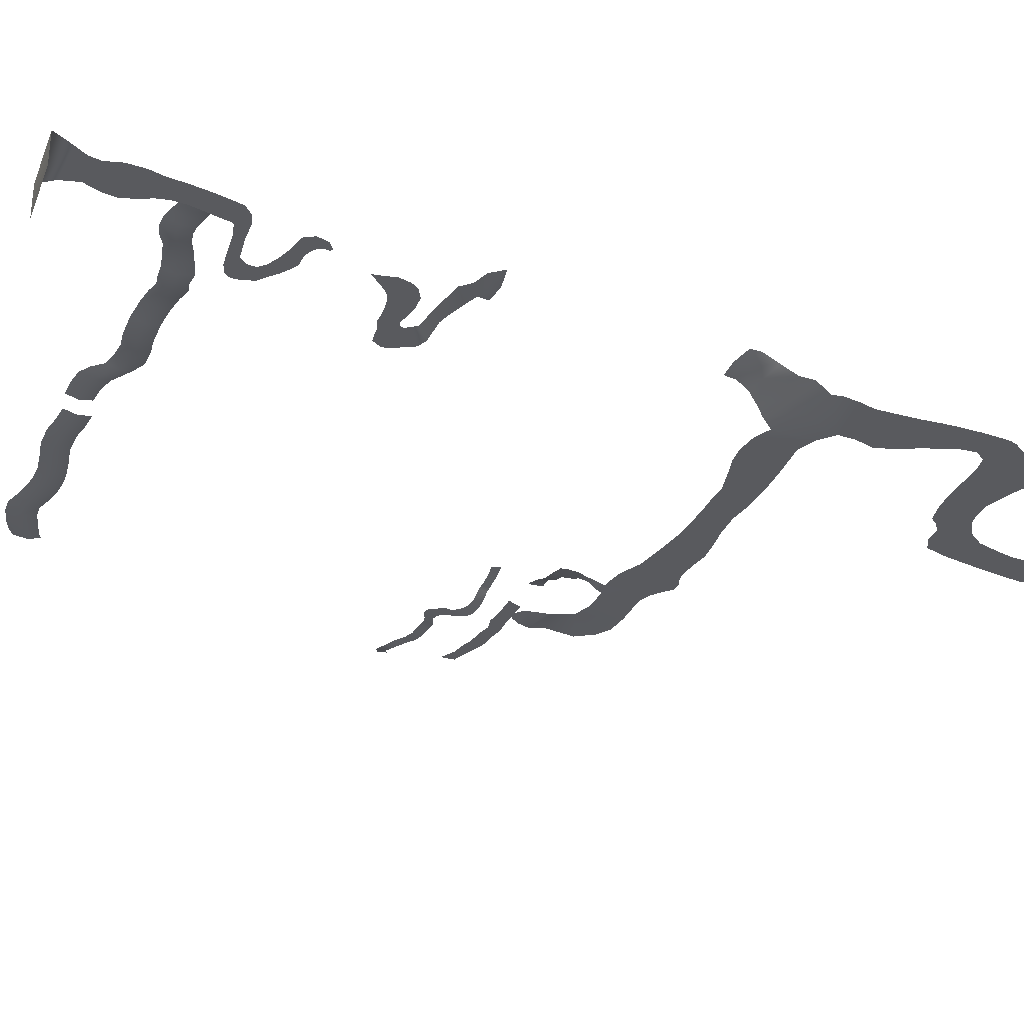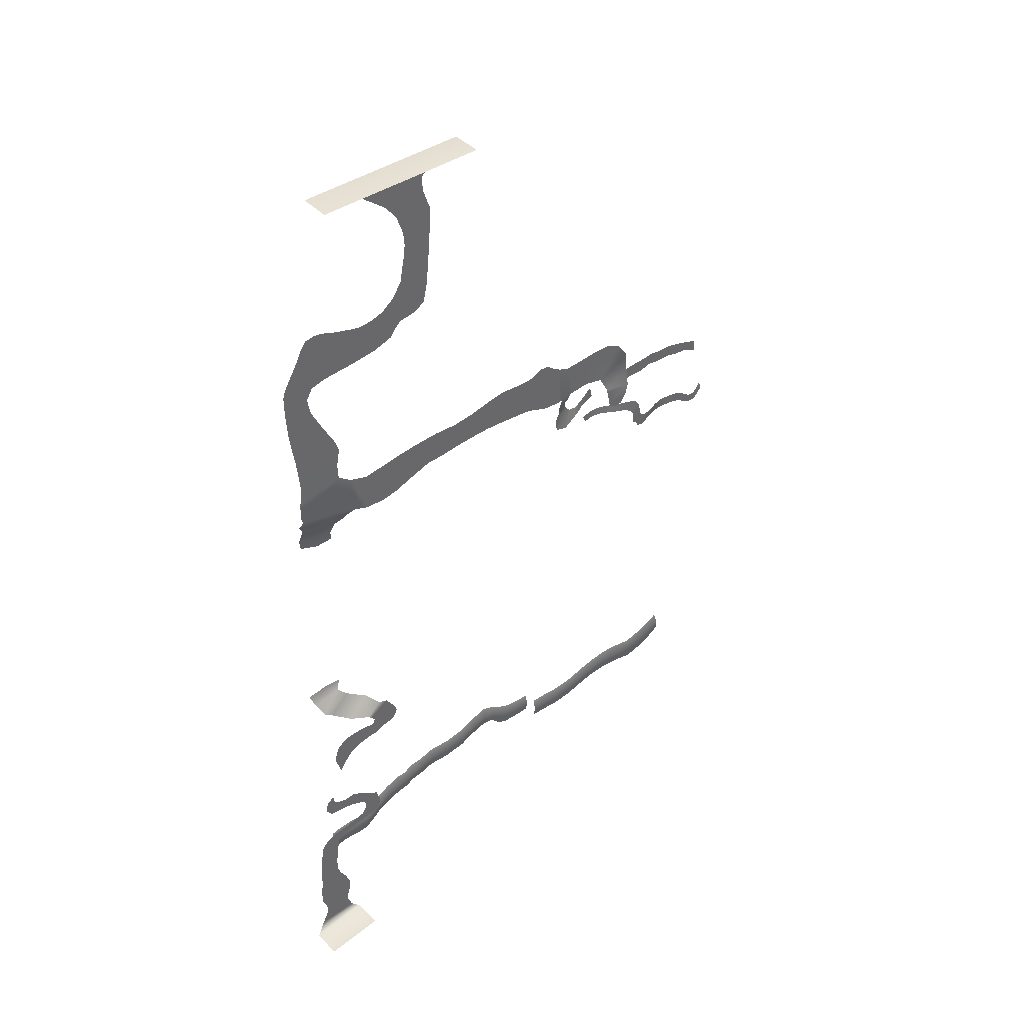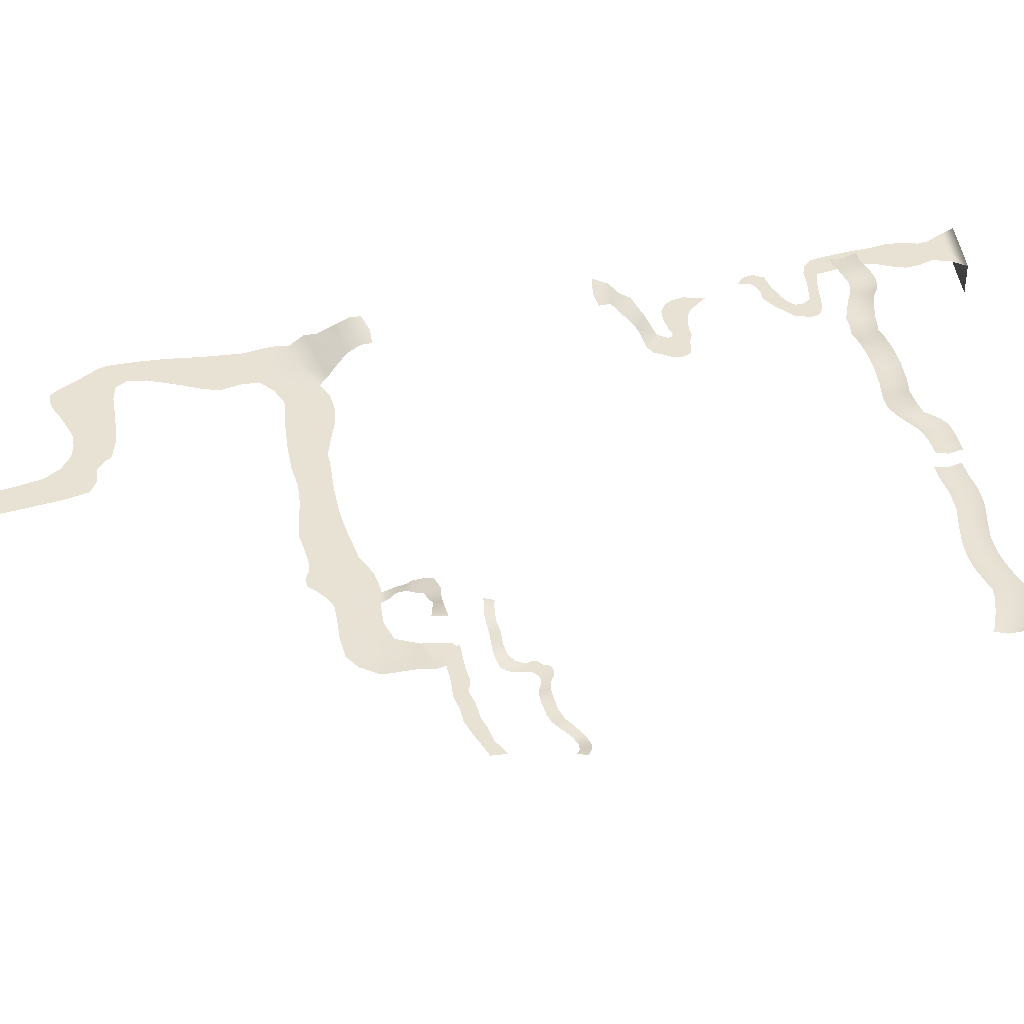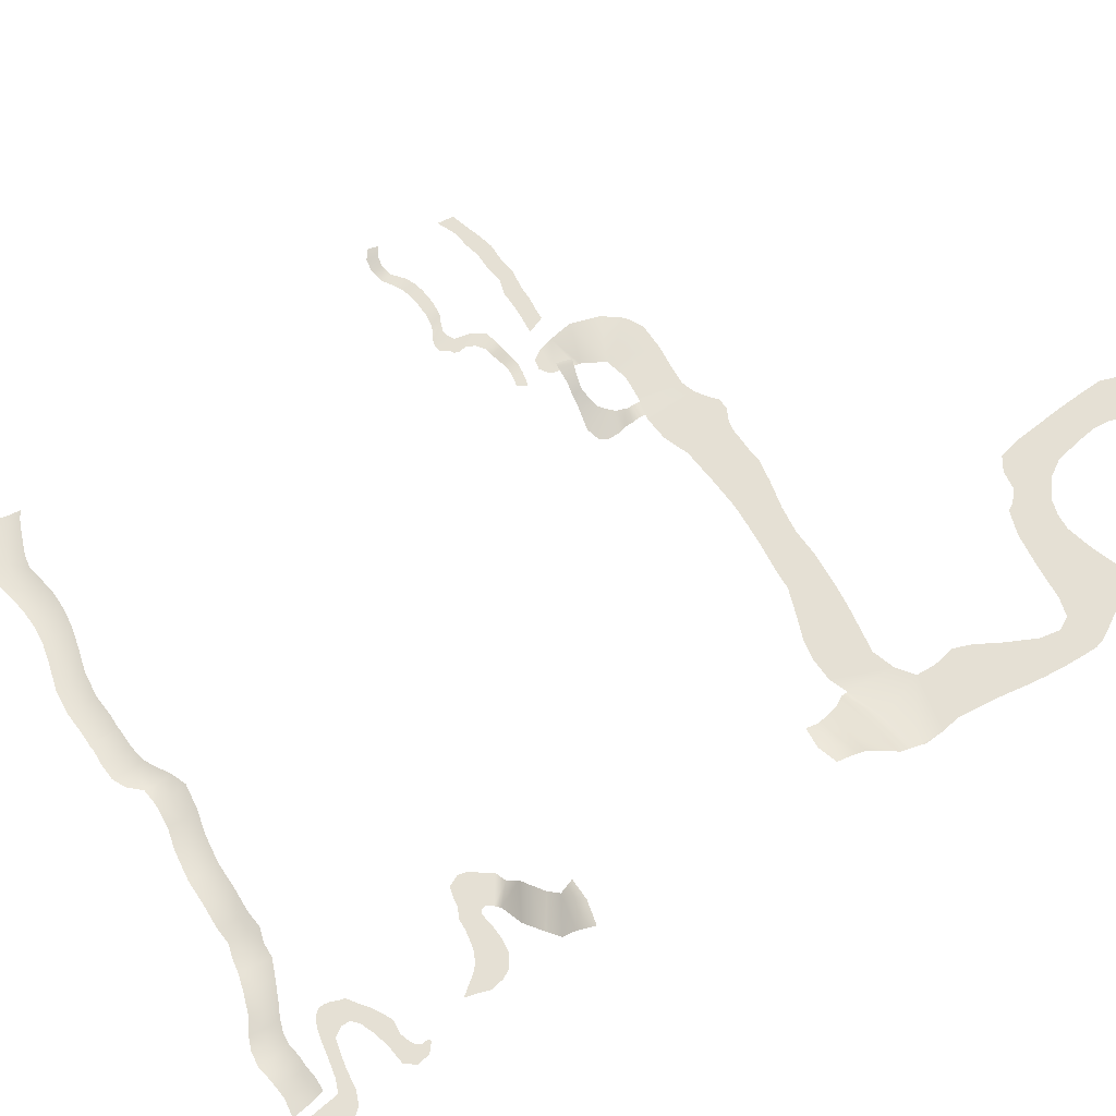
<metadata>
{"format":"obj","ext":"obj","renderer":"f3d","projection":"perspective","resolution":1024,"background":"white","views":[{"elev":-31.5,"azim":-117.2,"up":"+Y"},{"elev":41.2,"azim":-39.4,"up":"+Z"},{"elev":40.9,"azim":76.1,"up":"+Y"},{"elev":65.4,"azim":-123.1,"up":"+Y"}]}
</metadata>
<code>
g default
v 605.1 50.51 144.2
v 397.2 50.51 160
v 415.4 50.51 161.2
v 432.3 50.51 163
v 454.6 50.51 163.3
v 484.5 50.51 167.1
v 509.1 50.51 163.8
v 535.3 50.51 163.9
v 560 50.51 157.8
v 587.9 50.51 149.2
v 435.3 50.51 138.1
v 413.8 50.51 136.9
v 459.5 50.51 137.3
v 481 50.51 144.2
v 505.5 50.51 140.3
v 533.8 50.51 139.9
v 556.4 50.51 134.5
v 578.1 50.51 132.8
v 607.8 50.51 120
v 387.4 50.51 134.9
v 625 45.04 29.95
v 313.5 60.96 83.72
v 334.2 60.96 88.23
v 349.5 58.56 90.67
v 362.5 54.64 90.38
v 377 48.95 90.04
v 394.9 39.18 90.76
v 409.5 35.07 90.08
v 426.7 32.63 87.27
v 434 31.22 79.71
v 440 31.22 69.94
v 441.8 31.22 62.05
v 443.3 31.22 54.19
v 445.9 31.22 44.7
v 456.3 31.22 38.88
v 465.3 32.11 38.25
v 477.5 32.11 42.85
v 488.1 33.3 47.94
v 508.3 35.97 49.62
v 533.6 34.34 48.2
v 549.7 34.93 44.7
v 564.1 35.82 37.34
v 582.4 33 24.26
v 599.9 35.67 20.45
v 614.1 41.45 23.27
v 331.8 60.96 72.46
v 320.8 60.96 69.12
v 343.7 58.56 74.47
v 358.7 54.64 75.64
v 372.7 48.95 73.44
v 389.7 39.18 73.73
v 406.7 35.07 71.61
v 419.5 32.63 63.1
v 426 31.22 51.5
v 424 31.22 39.58
v 426.8 31.22 32.88
v 433.6 31.22 28.62
v 439.1 31.22 17.94
v 449.1 31.22 15.88
v 459.1 32.11 18.04
v 467.5 32.11 23.82
v 481.4 33.3 29.27
v 498.5 35.97 30.88
v 527.2 34.34 30.31
v 547.9 34.93 25.46
v 562.2 35.82 18.13
v 580.3 33 7.983
v 600.3 35.67 3.746
v 616.2 41.45 5.958
v 629.4 44.33 14.92
v -374.9 63.04 119.5
v -311.9 55.42 114.7
v -343.1 57.28 111.7
v -290.4 20 190.6
v -286.3 6.748 205.8
v -399.4 6.748 234.6
v -341.2 6.748 224.4
v -344.7 21.71 200.6
v -399 23.55 209.9
v -344.8 53.94 131.6
v -377.5 61.95 138.4
v -345.8 42.7 158.9
v -379.7 49.13 165.3
v -345.4 28.84 181.4
v -387.3 31.84 189.8
v -314.4 52.41 133.3
v -308.9 44.87 156.1
v -300.5 29.55 175.5
v -403.7 6.748 251
v -317 6.791 297.9
v -401.7 6.748 280.2
v -397 6.748 307.9
v -399.9 6.748 339.6
v -318.4 6.748 326.6
v -404.7 6.748 381.9
v -321.8 6.748 386.9
v -409.5 6.748 411.1
v -341.7 6.748 422.3
v -312 6.748 360.8
v -413.3 6.748 442.5
v -364.4 6.748 469.1
v -415.9 6.748 477.7
v -416.7 6.748 505.9
v -370 6.748 499.5
v -416.7 6.748 525.4
v -358.6 6.748 518.8
v -412.8 6.748 538.6
v -331.6 6.748 526.2
v -303.2 6.748 612
v -274 6.748 604
v -273.5 6.748 530.6
v -325.3 6.748 546
v -275.3 6.748 549.6
v -330.7 6.748 621.9
v -312.2 6.748 593.7
v -273.4 6.748 579.6
v -401.9 6.748 557.7
v -391.8 6.748 573.8
v -381.7 6.748 592
v -373.4 6.748 608.4
v -363.4 6.748 621.2
v -315.3 6.748 578.7
v -352.5 6.748 533.3
v -348 6.748 548.1
v -344.3 6.748 563
v -339.4 6.748 580
v -337.7 6.748 598.9
v -322 6.748 557.5
v -253.5 6.748 599.3
v -225.3 6.748 536.3
v -205 6.748 608
v -180.6 6.748 560.1
v -188.5 6.748 547.9
v -229.2 6.748 601.1
v -179.6 6.748 627.2
v -165.5 6.748 573.5
v -114.7 6.748 590.5
v -106.7 6.748 626.8
v -135.8 6.748 577.5
v -162.5 6.748 654.1
v -103.6 6.748 658.3
v -154 6.748 699
v -99.26 6.748 701.5
v -150.8 6.748 723.2
v -96.79 6.748 738.2
v -152.7 6.748 747.7
v -95.95 6.748 760.5
v -165.7 6.748 784.6
v -95.19 6.748 776
v -187.3 6.748 812.6
v -108.5 6.748 814.4
v -226.5 6.748 843.5
v -110.2 6.748 840.9
v -251.4 6.748 863.1
v -83.84 6.748 869.2
v -343.4 6.748 890.2
v -35.96 6.748 890.2
v -291.6 6.791 278.7
v -256.9 6.791 267.7
v -258.4 6.748 195.3
v -221.3 6.748 194
v -192.7 6.748 199.2
v -189.5 6.791 278.2
v -155.9 6.748 212.8
v -146.4 6.791 283
v -117.5 6.748 225.8
v -97.15 6.791 285.9
v -84.13 6.748 227.5
v -43.95 6.748 231.7
v -53.54 6.791 283.9
v -9.7 6.748 233.8
v -12.98 6.791 288.7
v 24.55 6.748 235.1
v 30.77 6.791 298.3
v 67.17 6.748 232.5
v 63.5 6.791 303.6
v 83 6.791 301.6
v 126.2 6.748 227.1
v 121.5 6.791 300.5
v 166 6.748 212.6
v 155.4 6.791 311.9
v 172 6.791 311.6
v 200.4 6.748 209.7
v 202.5 6.791 289.1
v 230.9 6.748 215.9
v 222.3 6.791 282.2
v 273.6 6.748 220.6
v 253 6.791 284
v 288 6.791 287.5
v 308.6 6.748 212.3
v 327.4 6.791 286.9
v 353.1 6.791 273.2
v 375.2 6.791 244.8
v 384.7 14.88 199.4
v 326.7 6.748 179.4
v 382.5 6.791 166
v 376.9 6.791 144
v 335 6.748 140.9
v 185.4 6.791 300.1
v 138 6.791 303.4
v 366.3 6.748 128.7
v 351 6.748 125.4
v -343.4 -48 890.2
v -35.96 -48 890.2
v 337.6 6.748 134.6
v 328.5 6.748 171.4
v 237.6 6.748 217.3
v 209.1 6.748 211.3
v -344.9 6.748 624.1
v 320.3 49.26 161.3
v 326.2 50.51 137.5
v 226.9 17.54 192
v 230.4 21.78 176.1
v 236 21.78 169.2
v 247.8 27.58 156
v 264 29.77 152.7
v 279.8 37.5 149.6
v 297.7 42.67 154.3
v 312.9 48.09 158.2
v 229.4 10.83 203
v 209.1 9.545 199.5
v 206.7 10.98 188.8
v 206.6 12.45 175.4
v 202.1 13.52 162.9
v 202.4 14.61 143.9
v 208.3 16.57 132.4
v 229.4 16.55 127.1
v 260.5 26.7 132.9
v 277.2 33.58 134.3
v 294.9 42.1 136.8
v 319.7 49.74 137
v -388.6 59.74 -265.5
v -318.6 57.02 -257.3
v -352.3 57.28 -256.5
v -377.9 52.55 -290
v -325.3 52.17 -279
v -371 35.47 -306.6
v -310.6 43.41 -291.1
v -353.6 36.57 -320.5
v -290.5 36.87 -302.8
v -321.3 18.21 -337.3
v -274.9 30.9 -310.7
v -287.1 6.748 -346.1
v -259 6.748 -321.4
v -279.5 6.748 -353.3
v -241.9 6.748 -327.6
v -273.2 6.748 -361.9
v -231.6 6.748 -343.4
v -274.8 6.748 -369.1
v -226.2 6.748 -387
v -221.2 6.748 -358.1
v -218.2 6.748 -369.9
v -254.9 6.748 -393.2
v -240.5 6.748 -390.8
v -281.7 6.748 -372.2
v -270.7 6.748 -400.7
v -298 6.748 -369.2
v -287.4 6.748 -401.5
v -321.6 6.748 -368
v -305.4 6.748 -404.8
v -343.2 6.748 -370.6
v -316.2 6.748 -407.5
v -361.5 6.748 -382.3
v -329.9 6.748 -413.6
v -369 6.748 -395.8
v -337.9 6.748 -420.1
v -372.5 6.748 -416.6
v -346.7 6.748 -430.9
v -366.1 6.748 -436.4
v -353.1 6.748 -439.5
v -362.3 6.748 -451.7
v -389.9 6.748 -714
v -382.8 6.748 -664.3
v -386.6 6.748 -691.2
v -383.7 6.748 -520.1
v -387 6.748 -515.8
v -384.1 6.748 -528
v -400.8 6.748 -527.4
v -380.5 6.748 -535
v -404.3 6.748 -546.9
v -372.4 6.748 -540
v -393 6.748 -562.5
v -358.9 6.748 -544.6
v -364 6.748 -565.8
v -337.7 6.748 -542.6
v -340.1 6.748 -571.7
v -323 6.748 -549.6
v -308.9 6.748 -557.8
v -318.7 6.748 -580.4
v -297.1 6.748 -567.1
v -279.7 6.748 -579
v -309.1 6.748 -589.2
v -277 6.748 -588.7
v -272.9 6.748 -598.2
v -308 6.748 -601.5
v -278.4 6.748 -622.8
v -294.1 6.748 -630
v -317.5 6.748 -616.7
v -312.7 6.748 -634.1
v -340.2 6.748 -639.3
v -356.8 6.748 -625.7
v -362.1 6.748 -643.9
v -390 6.748 -630
v -380.4 6.748 -651.2
v -408 6.748 -637.3
v -421.6 6.748 -652.5
v -424.3 6.748 -671.5
v -427.6 6.748 -698.2
v -389.9 6.748 -722.3
v -429.9 6.748 -729.8
v -388.8 6.748 -740.2
v -430.5 6.748 -762.1
v -383 6.748 -758.9
v -372.6 6.748 -776.4
v -434.4 6.748 -786
v -363.3 6.748 -799.6
v -433 6.748 -816.1
v -364.3 6.748 -823.3
v -423.4 6.748 -842.7
v -372.5 6.748 -850.5
v -425.7 6.748 -862
v -362.6 6.748 -878.7
v -436.1 6.748 -882.8
v -342.2 6.748 -901.9
v -451.6 6.748 -916.9
v -271.5 6.748 -607.2
v -272.1 6.748 -614.2
v -382.8 6.748 -658.2
v -342.2 -48 -901.9
v -451.6 -48 -916.9
v -358.2 40.21 -713.5
v -340.4 42.95 -715.5
v -324.6 44.42 -717.7
v -306.9 44.42 -720.7
v -285.4 44.42 -718.2
v -266.3 46.86 -710.8
v -245.5 50.39 -698.1
v -214.9 52.93 -687.4
v -189.4 52.93 -680.2
v -170 52.93 -676.9
v -150.6 55.85 -671.2
v -128.8 59.02 -673.5
v -53.11 63.65 -672.5
v -92.74 65.35 -672.6
v -8.912 64.38 -666.8
v 22.45 68.52 -658.8
v 55.74 73.39 -656.6
v 81.12 73.15 -659.3
v 98.58 71.93 -677.5
v 144.5 71.93 -688.2
v 118 71.93 -686.7
v -357.5 40.09 -666.9
v -339.2 42.82 -669.5
v -322.9 44.29 -670.1
v -304.1 44.29 -673.6
v -269.4 46.73 -666.3
v -288.2 44.29 -672.3
v -250.3 50.26 -656.9
v -222.2 52.8 -644.4
v -174.4 52.8 -632.9
v -195.9 52.8 -633.6
v -153.7 55.73 -626.4
v -128.8 58.89 -629
v -92.71 65.23 -628.1
v -8.912 64.25 -622.3
v -53.11 63.52 -628
v 22.45 68.39 -614.3
v 58.96 73.26 -609.7
v 81.86 73.02 -618.3
v 117.7 71.8 -638.7
v 101.3 71.8 -629.8
v 144 71.8 -643.4
v 144.3 67.53 -665.8
v 117.8 67.53 -662.6
v 99.95 67.53 -653.6
v 81.49 68.74 -638.7
v 57.35 68.99 -633.1
v 22.45 64.11 -636.5
v -8.912 59.97 -644.5
v -53.11 59.24 -650.3
v -92.72 60.95 -650.3
v -128.8 54.62 -651.2
v -152.1 51.45 -648.8
v -172.2 48.53 -654.8
v -192.6 48.53 -656.8
v -218.6 48.53 -665.8
v -247.9 45.99 -677.5
v -267.9 42.45 -688.5
v -286.8 40.01 -695.3
v -305.5 40.01 -697.1
v -323.7 40.01 -693.9
v -339.8 38.54 -692.5
v -357.9 35.81 -690.2
v 176.4 71.09 -644
v 177.1 66.81 -665.1
v 177.8 71.21 -686.3
v -380 32.94 -692.5
v -375.9 37.65 -667.5
v -384.2 36.91 -717.5
v 208.5 46.09 -686.4
v 179.3 46.5 -686.3
v 240.9 46.09 -688.8
v 279 46.09 -684.9
v 315.3 46.09 -674.6
v 348.4 46.09 -666.7
v 376.6 46.09 -664.8
v 401.1 46.09 -666
v 428.3 46.09 -670
v 456.3 46.09 -676.1
v 481.1 46.09 -672.1
v 509.4 46.09 -661.6
v 534.7 46.09 -648.1
v 179 46.5 -642.5
v 208.5 46.09 -641.9
v 240.9 46.09 -644.3
v 279 46.09 -640.4
v 315.3 46.09 -630.1
v 348.4 46.09 -622.2
v 376.4 46.09 -618.9
v 402.7 46.09 -618.9
v 429.6 46.09 -623
v 453.8 46.09 -627.7
v 473.6 46.09 -624.2
v 500.2 46.09 -614.2
v 524.8 46.09 -603.9
v 529.7 41.75 -626
v 504.8 41.75 -637.9
v 477.4 41.75 -648.1
v 455 41.75 -651.9
v 429 41.75 -646.5
v 401.9 41.75 -642.4
v 376.5 41.75 -641.8
v 348.4 41.75 -644.4
v 315.3 41.75 -652.3
v 279 41.75 -662.7
v 240.9 41.75 -666.5
v 208.5 41.75 -664.1
v 179.1 42.16 -664.4
v 536.4 46.09 -596.6
v 541.2 41.75 -617.3
v 545.9 46.09 -638.1
g Path_Mesh
f 4 11 12 3
f 5 13 11 4
f 6 14 13 5
f 7 15 14 6
f 8 16 15 7
f 9 17 16 8
f 10 18 17 9
f 1 19 18 10
f 12 20 2 3
f 23 46 47 22
f 48 46 23 24
f 49 48 24 25
f 50 49 25 26
f 51 50 26 27
f 52 51 27 28
f 52 28 29 53
f 53 29 30 54
f 54 30 31 55
f 32 56 55 31
f 56 32 33 57
f 34 58 57 33
f 35 59 58 34
f 60 59 35 36
f 37 61 60 36
f 62 61 37 38
f 63 62 38 39
f 64 63 39 40
f 64 40 41 65
f 65 41 42 66
f 66 42 43 67
f 67 43 44 68
f 69 68 44 45
f 70 69 45 21
f 77 75 74 78
f 77 78 79 76
f 84 85 79 78
f 73 71 81 80
f 80 81 83 82
f 82 83 85 84
f 80 82 87 86
f 72 73 80 86
f 82 84 88 87
f 88 84 78 74
f 91 90 76 89
f 94 90 92 93
f 94 96 99
f 98 96 95 97
f 96 94 93 95
f 101 98 97 100
f 101 100 102
f 104 101 102 103
f 106 104 103 105
f 106 123 108
f 112 113 111 108
f 109 110 116 115
f 112 108 123 124
f 115 127 114 109
f 128 113 112
f 122 126 127 115
f 115 116 122
f 112 124 125 128
f 123 106 105 107
f 124 123 107 117
f 125 124 117 118
f 127 126 119 120
f 127 209 114
f 126 125 118 119
f 128 125 126 122
f 122 116 113 128
f 130 111 113
f 132 133 134 131
f 133 130 129 134
f 136 135 137 139
f 137 135 138
f 141 138 135 140
f 143 141 140 142
f 145 143 142 144
f 147 145 144 146
f 149 147 146 148
f 151 149 148 150
f 153 151 150 152
f 155 153 152 154
f 156 157 155 154
f 160 75 158 159
f 161 160 159
f 162 161 159 163
f 164 162 163 165
f 166 164 165 167
f 168 166 167
f 169 168 167 170
f 171 169 170 172
f 173 171 172 174
f 175 173 174 176
f 175 176 177
f 178 175 177 179
f 180 178 179 200
f 180 200 181
f 185 208 184 186
f 187 207 186 188
f 187 188 189
f 190 187 189 191
f 190 191 192
f 190 192 193
f 190 193 194
f 195 190 194 196
f 198 206 196 197
f 182 199 180
f 184 183 180 199
f 180 181 182
f 197 201 202 205
f 135 136 132 131
f 130 113 116 129
f 129 116 110
f 157 156 203 204
f 198 197 205
f 196 206 195
f 186 207 185
f 184 208 183
f 158 75 77 90
f 90 77 76
f 92 90 91
f 121 209 127 120
f 185 220 221 208
f 212 213 223 222
f 213 224 223
f 224 213 214 225
f 214 215 227 226
f 214 226 225
f 215 216 228 227
f 228 216 217 229
f 230 229 217 218
f 230 218 219 231
f 211 231 219 210
f 221 220 212 222
f 232 234 235
f 234 236 235
f 237 235 236 238
f 239 237 238 240
f 241 239 240 242
f 243 241 242 244
f 245 243 244 246
f 247 245 246 248
f 249 247 248 251
f 249 251 254 253
f 250 254 251 252
f 255 249 253 256
f 257 255 256 258
f 259 257 258 260
f 261 259 260 262
f 263 261 262 264
f 265 263 264 266
f 267 265 266 268
f 269 267 268 270
f 271 269 270
f 234 233 236
f 276 275 277 278
f 278 277 279 280
f 280 279 281 282
f 282 281 283 284
f 284 283 285 286
f 286 285 287
f 286 287 288 289
f 289 288 290
f 289 290 291 292
f 292 291 293
f 292 293 294 295
f 295 294 296
f 295 296 297 298
f 298 297 299
f 298 299 300 301
f 301 300 302 303
f 303 302 304
f 303 304 305
f 306 328 273
f 306 273 274 307
f 307 274 272 308
f 308 272 309 310
f 310 309 311 312
f 312 311 313
f 312 313 314 315
f 315 314 316 317
f 317 316 318 319
f 319 318 320 321
f 321 320 322 323
f 323 322 324 325
f 296 294 326 327
f 305 304 328 306
f 325 324 329 330
f 393 352 353 392
f 398 352 393 397
f 392 353 354 391
f 391 354 355 390
f 355 357 389 390
f 356 358 387 388
f 357 356 388 389
f 358 359 386 387
f 385 386 359 361
f 360 362 383 384
f 385 361 360 384
f 383 362 363 382
f 363 364 381 382
f 380 381 364 366
f 378 379 365 367
f 366 365 379 380
f 367 368 377 378
f 377 368 369 376
f 376 369 371 375
f 374 370 372 373
f 375 371 370 374
f 372 394 395 373
f 373 395 396 350
f 351 374 373 350
f 349 375 374 351
f 348 376 375 349
f 347 377 376 348
f 378 377 347 346
f 346 345 379 378
f 380 379 345 343
f 343 344 381 380
f 382 381 344 342
f 341 383 382 342
f 384 383 341 340
f 339 385 384 340
f 339 338 386 385
f 387 386 338 337
f 388 387 337 336
f 389 388 336 335
f 390 389 335 334
f 333 391 390 334
f 332 392 391 333
f 331 393 392 332
f 397 393 331 399
f 437 438 413 414
f 414 415 436 437
f 415 416 435 436
f 416 417 434 435
f 417 418 433 434
f 418 419 432 433
f 431 432 419 420
f 420 421 430 431
f 421 422 429 430
f 422 423 428 429
f 423 424 427 428
f 424 425 426 427
f 425 439 440 426
f 426 440 441 412
f 427 426 412 411
f 428 427 411 410
f 429 428 410 409
f 430 429 409 408
f 431 430 408 407
f 407 406 432 431
f 433 432 406 405
f 434 433 405 404
f 435 434 404 403
f 436 435 403 402
f 437 436 402 400
f 400 401 438 437

</code>
